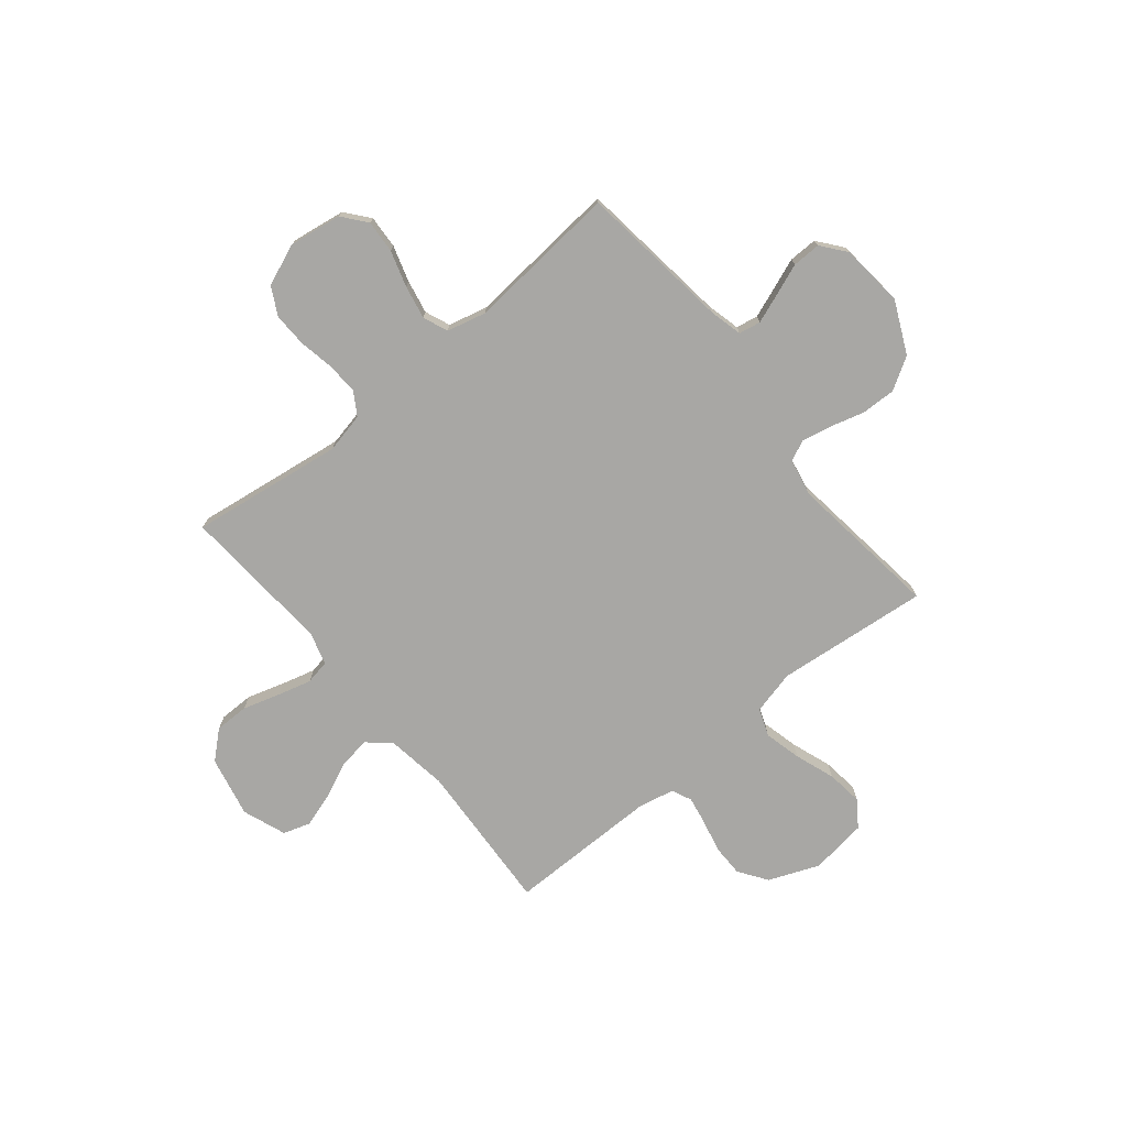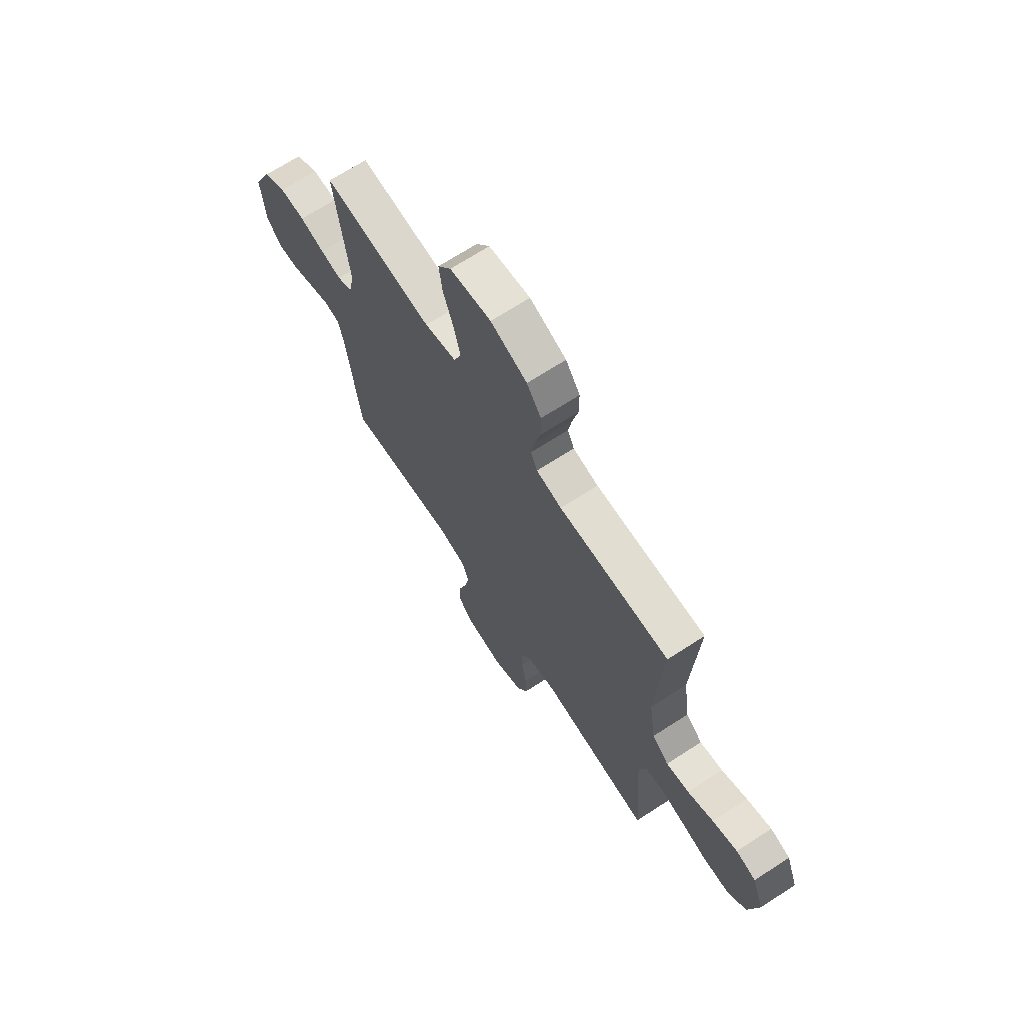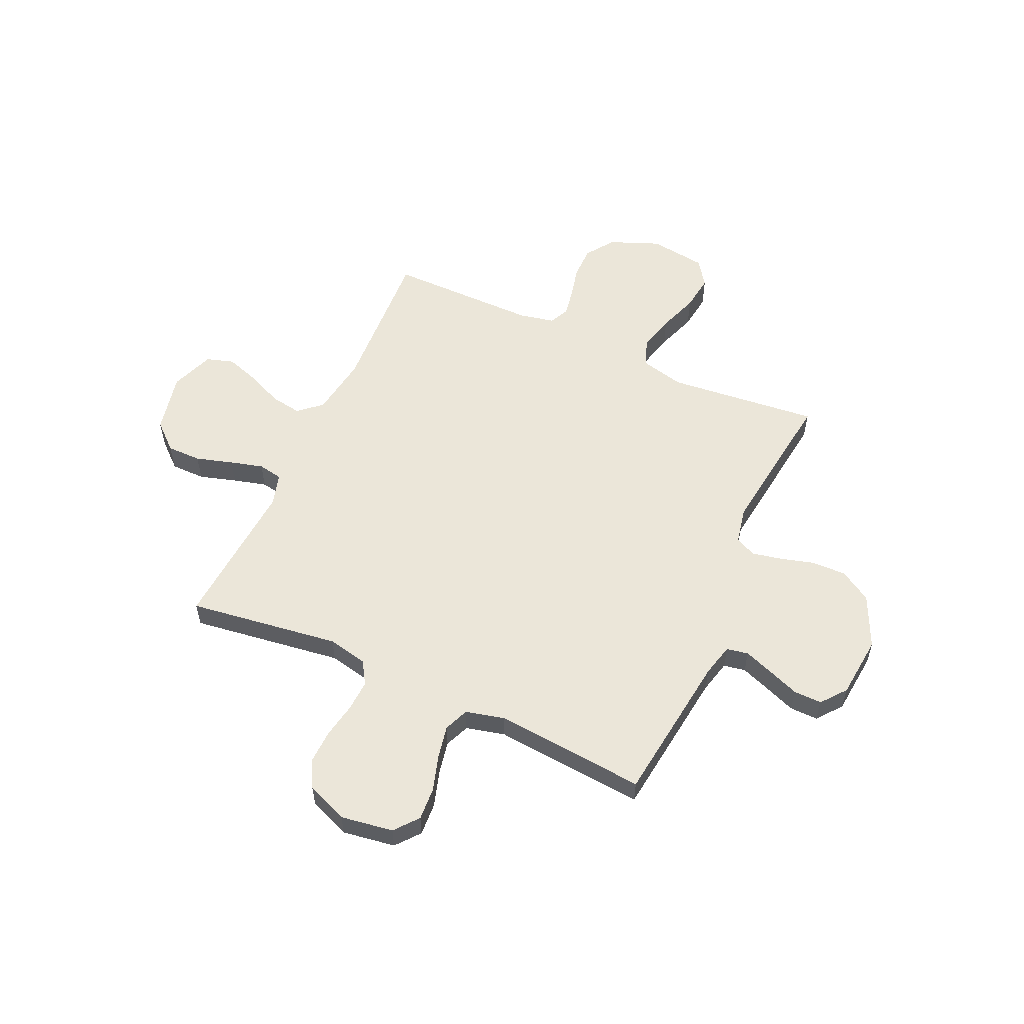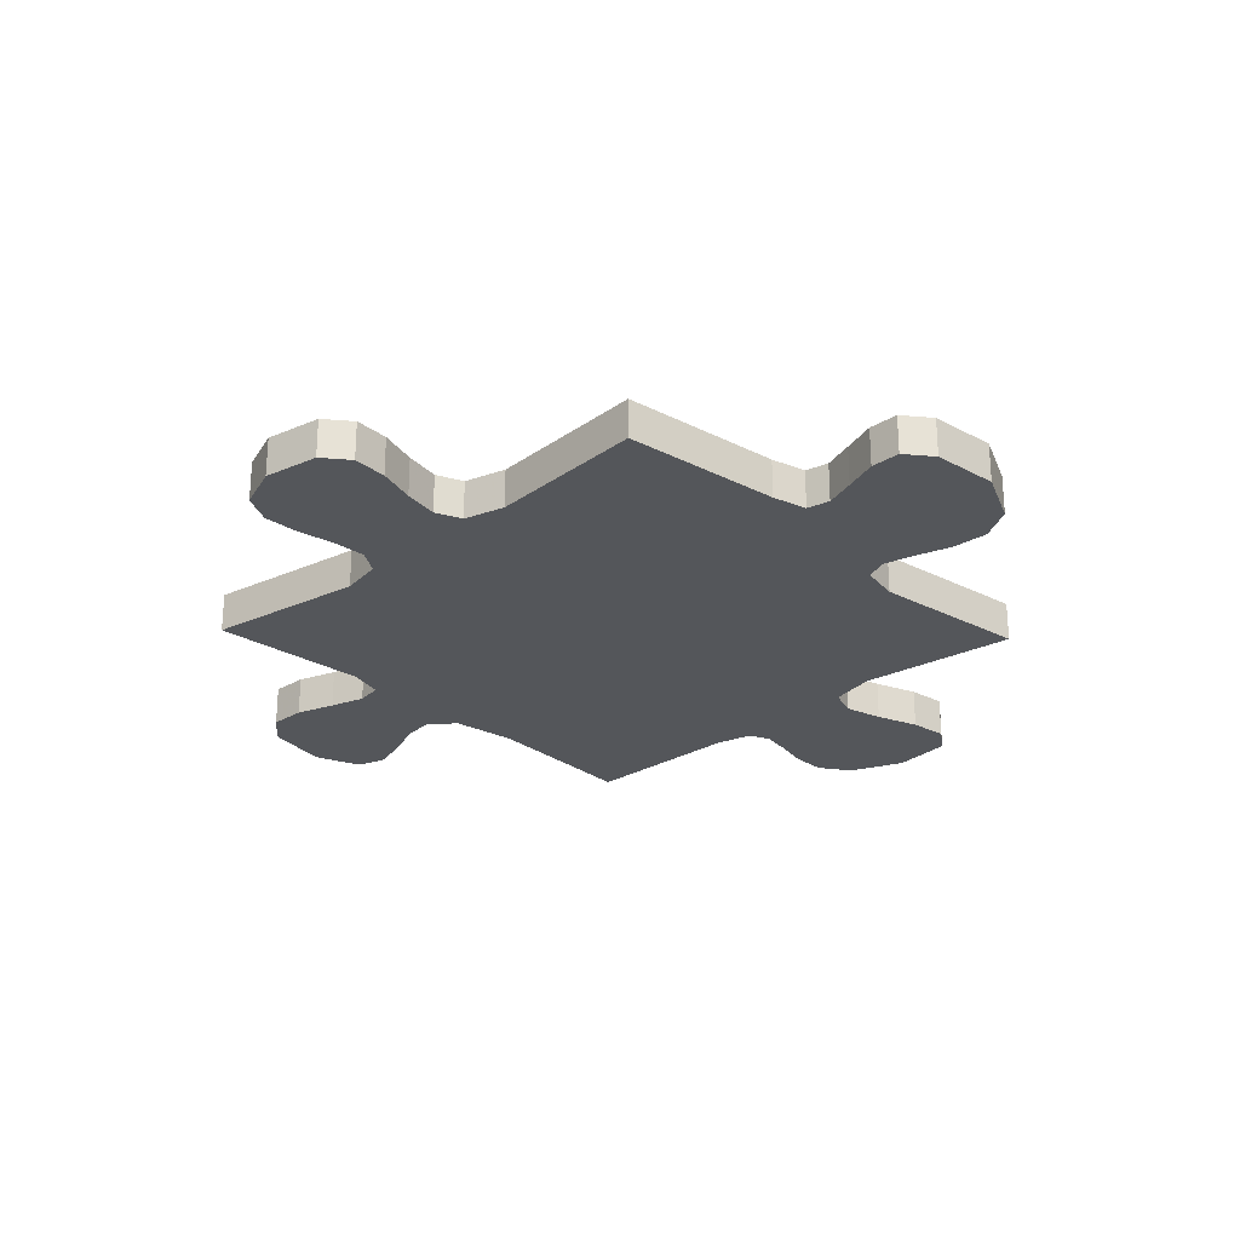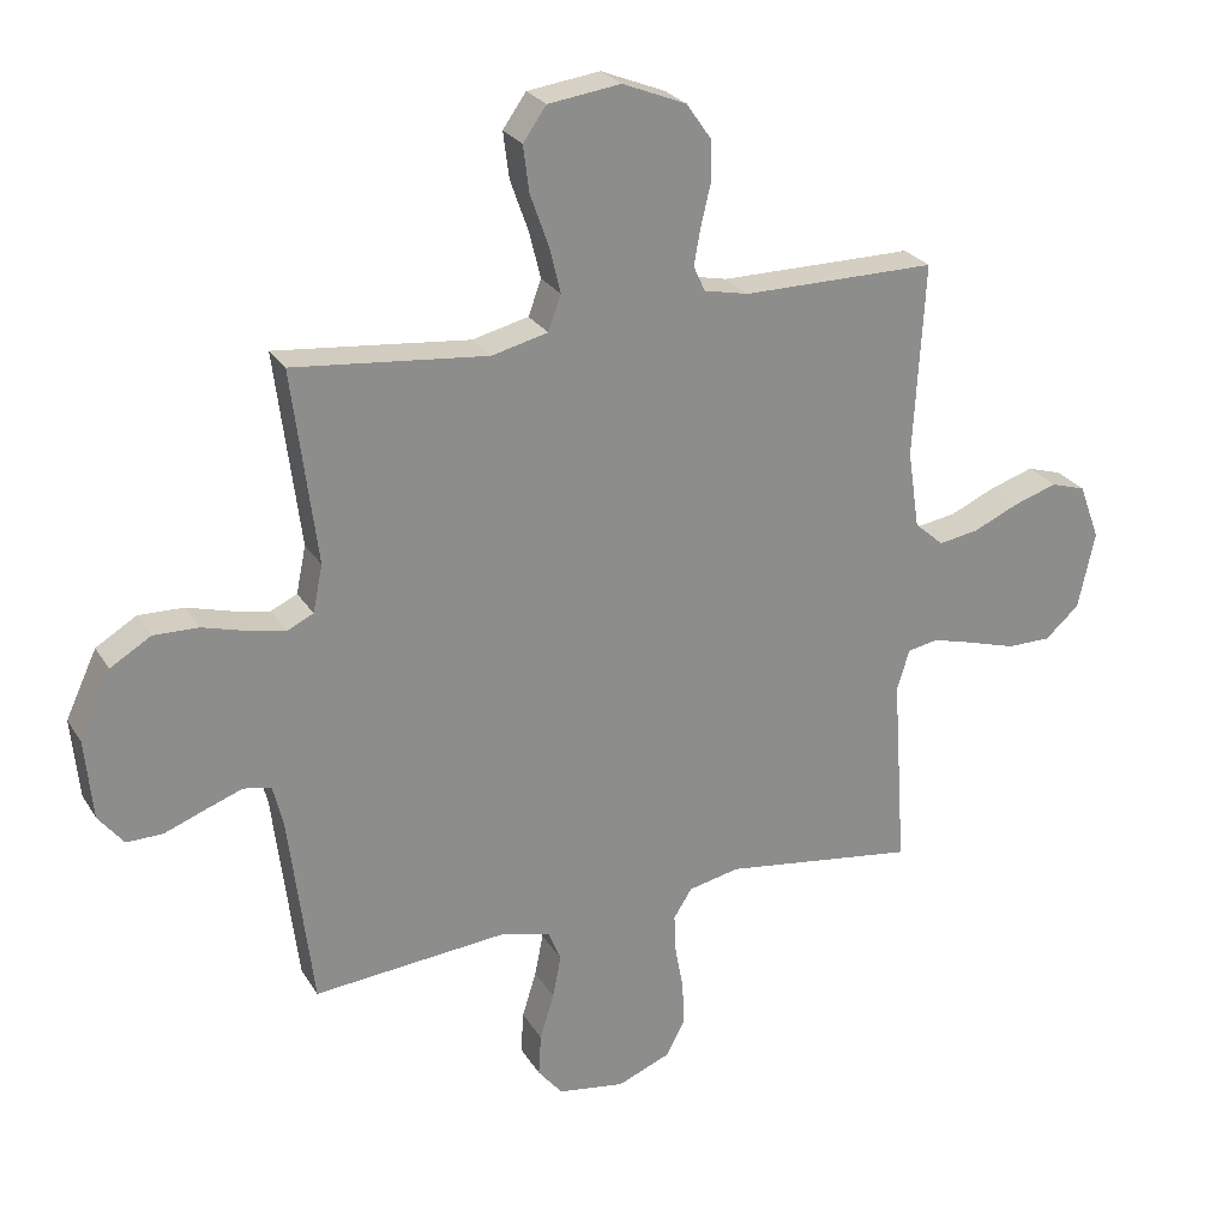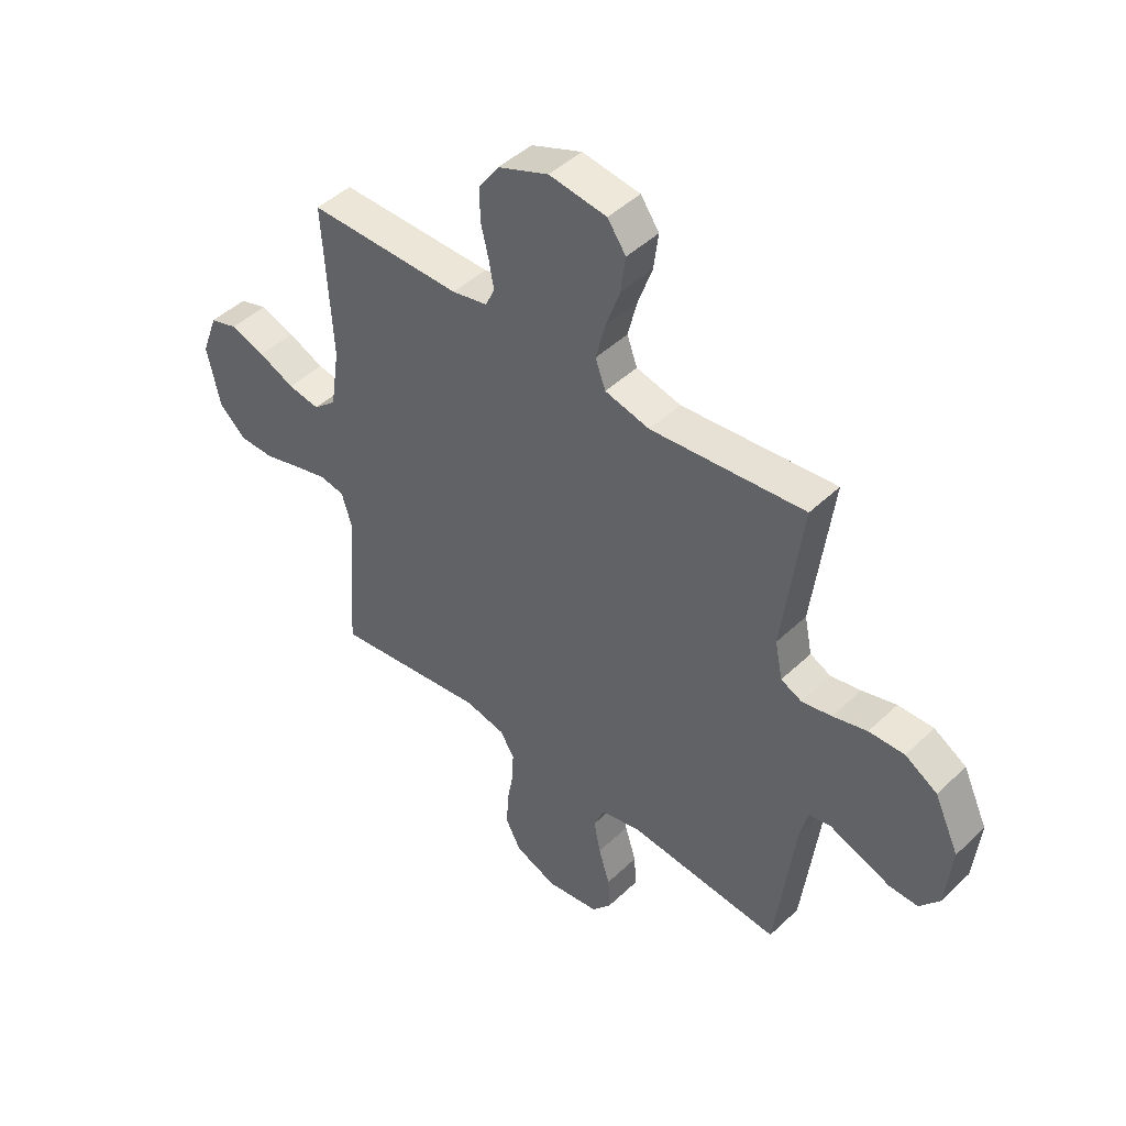
<metadata>
{"format":"obj","ext":"obj","renderer":"f3d","projection":"perspective","resolution":1024,"background":"white","views":[{"elev":-74.6,"azim":-140.7,"up":"+Y"},{"elev":68.7,"azim":57.0,"up":"+Z"},{"elev":56.1,"azim":-155.5,"up":"+Y"},{"elev":-25.7,"azim":-136.5,"up":"+Y"},{"elev":25.8,"azim":-24.8,"up":"+Z"},{"elev":46.2,"azim":-137.2,"up":"+Z"}]}
</metadata>
<code>
v 0.5 0.07 -0.5
v 0.2 0.07 -0.458
v 0.121 0.07 -0.475
v 0.093 0.07 -0.52
v 0.096 0.07 -0.582
v 0.109 0.07 -0.652
v 0.111 0.07 -0.719
v 0.082 0.07 -0.774
v 0 0.07 -0.807
v -0.104 0.07 -0.791
v -0.142 0.07 -0.744
v -0.138 0.07 -0.679
v -0.116 0.07 -0.608
v -0.103 0.07 -0.542
v -0.123 0.07 -0.493
v -0.2 0.07 -0.474
v -0.5 0.07 -0.5
v -0.537 0.07 -0.2
v -0.553 0.07 -0.135
v -0.596 0.07 -0.127
v -0.653 0.07 -0.148
v -0.716 0.07 -0.172
v -0.772 0.07 -0.173
v -0.811 0.07 -0.124
v -0.823 0.07 0
v -0.775 0.07 0.103
v -0.712 0.07 0.141
v -0.643 0.07 0.139
v -0.576 0.07 0.12
v -0.518 0.07 0.108
v -0.477 0.07 0.127
v -0.462 0.07 0.2
v -0.5 0.07 0.5
v -0.2 0.07 0.469
v -0.113 0.07 0.49
v -0.093 0.07 0.544
v -0.111 0.07 0.617
v -0.139 0.07 0.696
v -0.148 0.07 0.767
v -0.112 0.07 0.818
v 0 0.07 0.833
v 0.099 0.07 0.793
v 0.138 0.07 0.737
v 0.138 0.07 0.673
v 0.123 0.07 0.61
v 0.113 0.07 0.554
v 0.131 0.07 0.515
v 0.2 0.07 0.5
v 0.5 0.07 0.5
v 0.483 0.07 0.2
v 0.501 0.07 0.08
v 0.546 0.07 0.04
v 0.608 0.07 0.05
v 0.678 0.07 0.081
v 0.746 0.07 0.103
v 0.8 0.07 0.086
v 0.832 0.07 0
v 0.806 0.07 -0.12
v 0.753 0.07 -0.167
v 0.685 0.07 -0.167
v 0.612 0.07 -0.145
v 0.546 0.07 -0.127
v 0.498 0.07 -0.136
v 0.479 0.07 -0.2
v 0.5 0 -0.5
v 0.2 0 -0.458
v 0.121 0 -0.475
v 0.093 0 -0.52
v 0.096 0 -0.582
v 0.109 0 -0.652
v 0.111 0 -0.719
v 0.082 0 -0.774
v 0 0 -0.807
v -0.104 0 -0.791
v -0.142 0 -0.744
v -0.138 0 -0.679
v -0.116 0 -0.608
v -0.103 0 -0.542
v -0.123 0 -0.493
v -0.2 0 -0.474
v -0.5 0 -0.5
v -0.537 0 -0.2
v -0.553 0 -0.135
v -0.596 0 -0.127
v -0.653 0 -0.148
v -0.716 0 -0.172
v -0.772 0 -0.173
v -0.811 0 -0.124
v -0.823 0 0
v -0.775 0 0.103
v -0.712 0 0.141
v -0.643 0 0.139
v -0.576 0 0.12
v -0.518 0 0.108
v -0.477 0 0.127
v -0.462 0 0.2
v -0.5 0 0.5
v -0.2 0 0.469
v -0.113 0 0.49
v -0.093 0 0.544
v -0.111 0 0.617
v -0.139 0 0.696
v -0.148 0 0.767
v -0.112 0 0.818
v 0 0 0.833
v 0.099 0 0.793
v 0.138 0 0.737
v 0.138 0 0.673
v 0.123 0 0.61
v 0.113 0 0.554
v 0.131 0 0.515
v 0.2 0 0.5
v 0.5 0 0.5
v 0.483 0 0.2
v 0.501 0 0.08
v 0.546 0 0.04
v 0.608 0 0.05
v 0.678 0 0.081
v 0.746 0 0.103
v 0.8 0 0.086
v 0.832 0 0
v 0.806 0 -0.12
v 0.753 0 -0.167
v 0.685 0 -0.167
v 0.612 0 -0.145
v 0.546 0 -0.127
v 0.498 0 -0.136
v 0.479 0 -0.2
f 59 60 61
f 58 59 61
f 57 58 61
f 56 57 61
f 55 56 61
f 54 55 61
f 53 54 61
f 52 53 61 62
f 51 52 62 63
f 48 49 50
f 51 63 64
f 50 51 64
f 48 50 64
f 47 48 64
f 43 44 45
f 42 43 45
f 41 42 45
f 40 41 45
f 39 40 45
f 38 39 45
f 37 38 45
f 36 37 45 46
f 35 36 46 47
f 32 33 34
f 64 1 2
f 47 64 2
f 35 47 2
f 34 35 2
f 32 34 2
f 31 32 2
f 27 28 29
f 26 27 29
f 25 26 29
f 24 25 29
f 23 24 29
f 22 23 29
f 21 22 29
f 20 21 29 30
f 16 17 18
f 15 16 18 19
f 11 12 13
f 10 11 13
f 9 10 13
f 8 9 13
f 7 8 13
f 6 7 13
f 5 6 13
f 4 5 13 14
f 3 4 14 15
f 3 15 19
f 2 3 19
f 31 2 19
f 19 20 30 31
f 125 124 123
f 125 123 122
f 125 122 121
f 125 121 120
f 125 120 119
f 125 119 118
f 125 118 117
f 126 125 117 116
f 127 126 116 115
f 114 113 112
f 128 127 115
f 128 115 114
f 128 114 112
f 128 112 111
f 109 108 107
f 109 107 106
f 109 106 105
f 109 105 104
f 109 104 103
f 109 103 102
f 109 102 101
f 110 109 101 100
f 111 110 100 99
f 98 97 96
f 66 65 128
f 66 128 111
f 66 111 99
f 66 99 98
f 66 98 96
f 66 96 95
f 93 92 91
f 93 91 90
f 93 90 89
f 93 89 88
f 93 88 87
f 93 87 86
f 93 86 85
f 94 93 85 84
f 82 81 80
f 83 82 80 79
f 77 76 75
f 77 75 74
f 77 74 73
f 77 73 72
f 77 72 71
f 77 71 70
f 77 70 69
f 78 77 69 68
f 79 78 68 67
f 83 79 67
f 83 67 66
f 83 66 95
f 95 94 84 83
f 1 65 66 2
f 2 66 67 3
f 3 67 68 4
f 4 68 69 5
f 5 69 70 6
f 6 70 71 7
f 7 71 72 8
f 8 72 73 9
f 9 73 74 10
f 10 74 75 11
f 11 75 76 12
f 12 76 77 13
f 13 77 78 14
f 14 78 79 15
f 15 79 80 16
f 16 80 81 17
f 17 81 82 18
f 18 82 83 19
f 19 83 84 20
f 20 84 85 21
f 21 85 86 22
f 22 86 87 23
f 23 87 88 24
f 24 88 89 25
f 25 89 90 26
f 26 90 91 27
f 27 91 92 28
f 28 92 93 29
f 29 93 94 30
f 30 94 95 31
f 31 95 96 32
f 32 96 97 33
f 33 97 98 34
f 34 98 99 35
f 35 99 100 36
f 36 100 101 37
f 37 101 102 38
f 38 102 103 39
f 39 103 104 40
f 40 104 105 41
f 41 105 106 42
f 42 106 107 43
f 43 107 108 44
f 44 108 109 45
f 45 109 110 46
f 46 110 111 47
f 47 111 112 48
f 48 112 113 49
f 49 113 114 50
f 50 114 115 51
f 51 115 116 52
f 52 116 117 53
f 53 117 118 54
f 54 118 119 55
f 55 119 120 56
f 56 120 121 57
f 57 121 122 58
f 58 122 123 59
f 59 123 124 60
f 60 124 125 61
f 61 125 126 62
f 62 126 127 63
f 63 127 128 64
f 64 128 65 1

</code>
